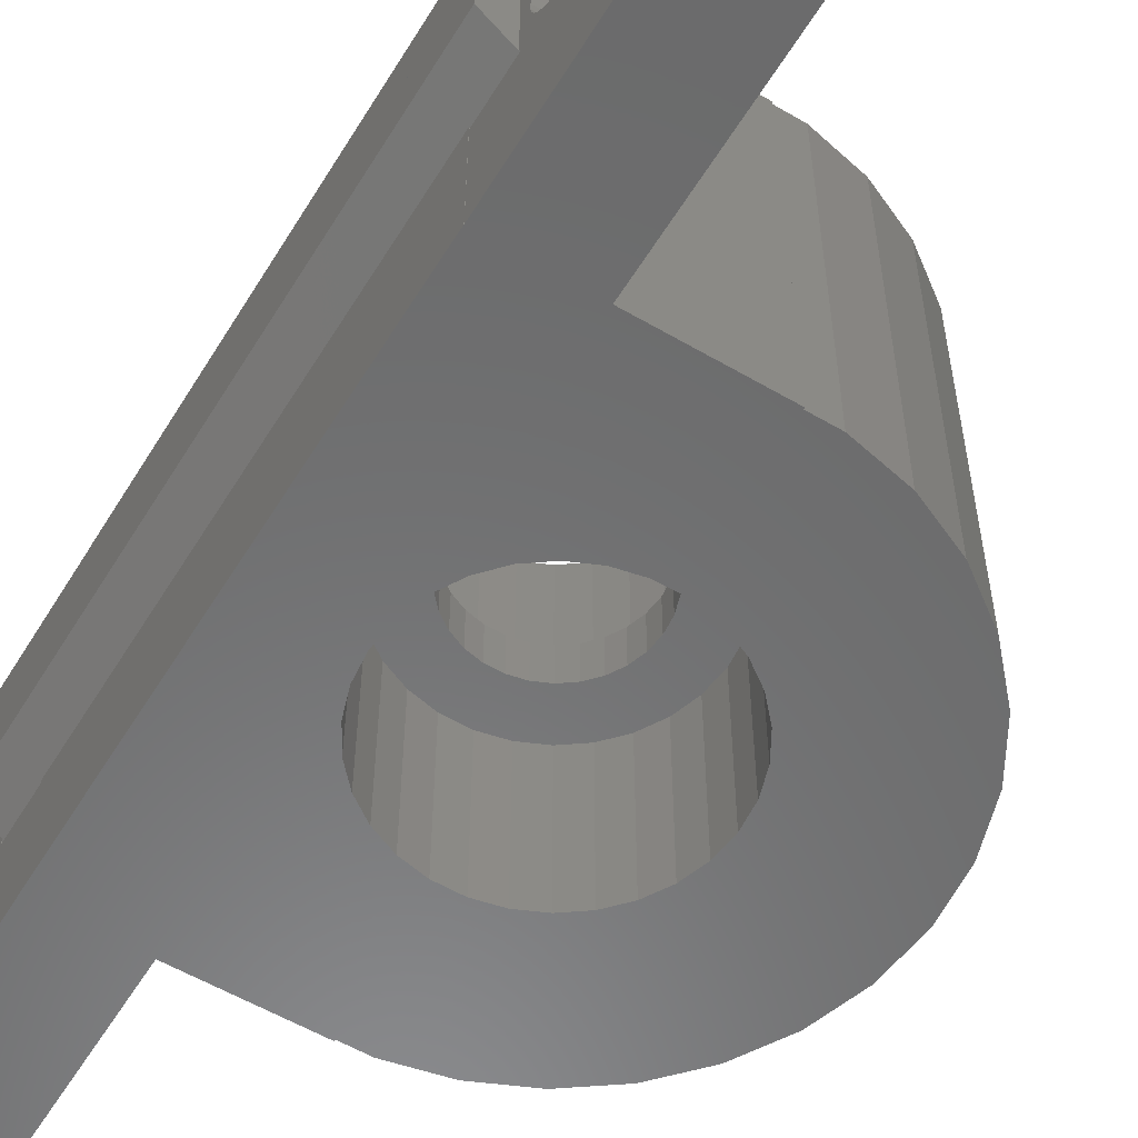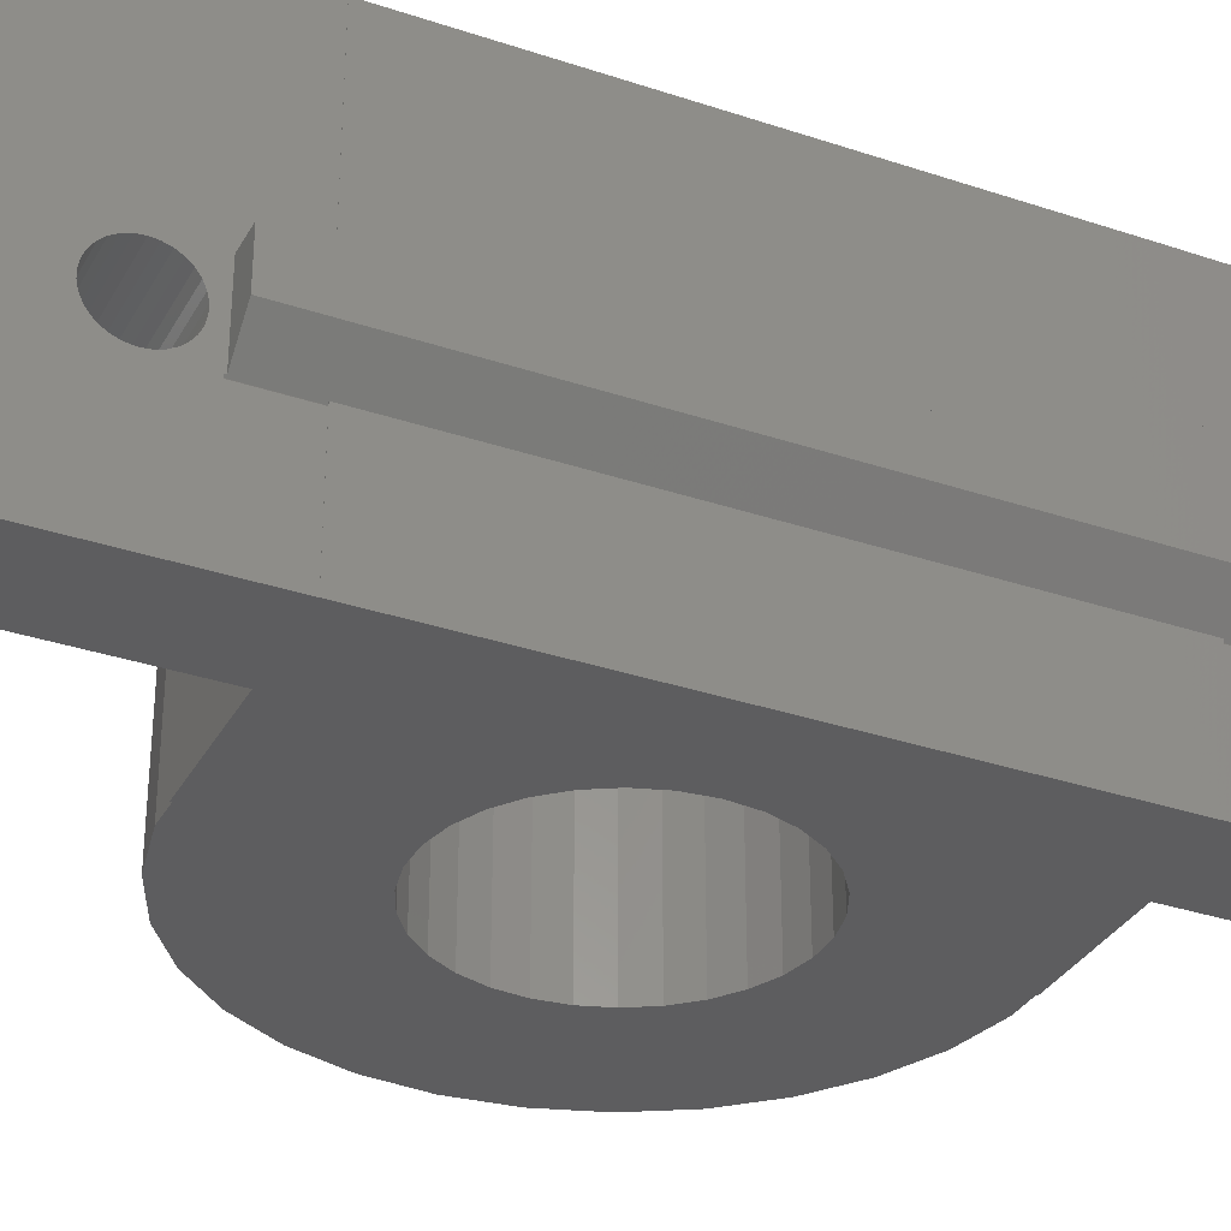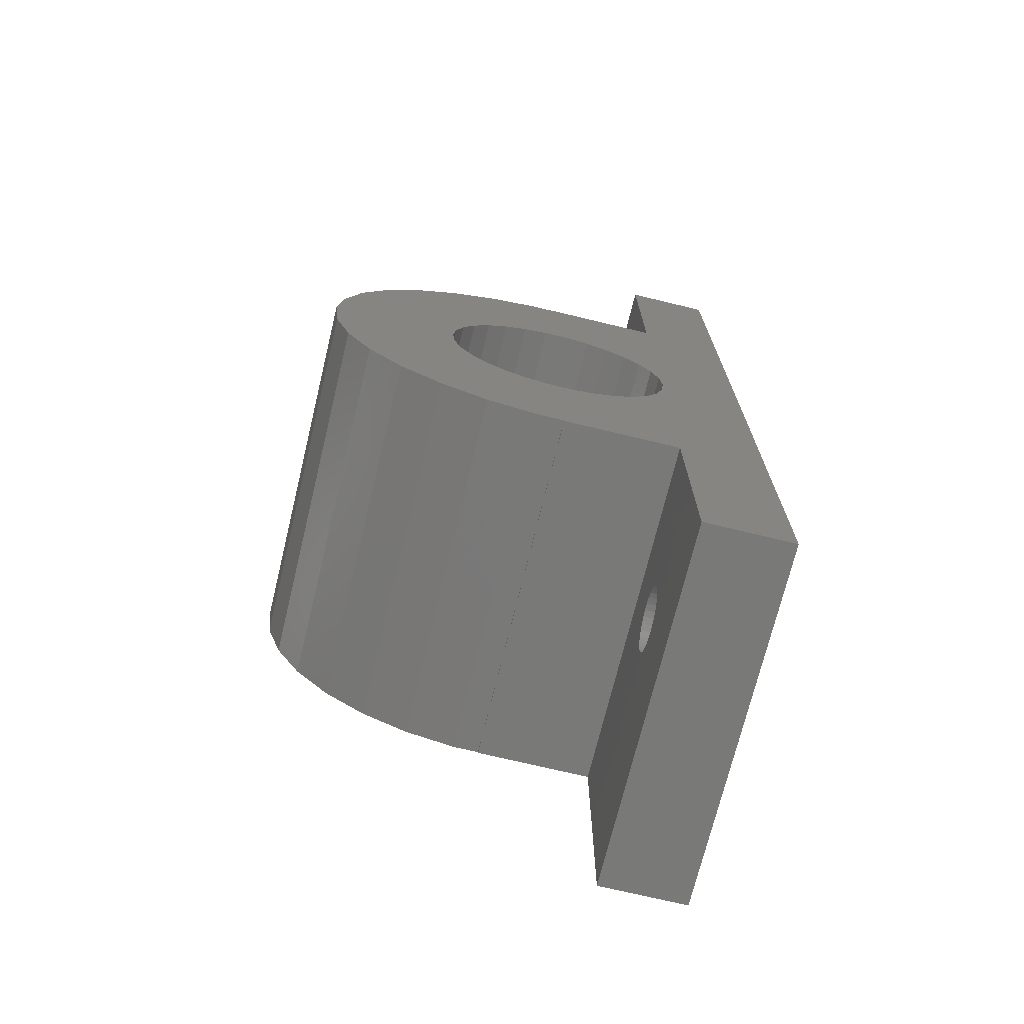
<metadata>
{"format":"stl","ext":"stl","renderer":"f3d","projection":"perspective","resolution":1024,"background":"white","views":[{"elev":-57.3,"azim":-31.3,"up":"+Z"},{"elev":-32.9,"azim":-114.9,"up":"+Z"},{"elev":-71.7,"azim":166.4,"up":"+Y"}]}
</metadata>
<code>
# stl→obj: 382 verts, 772 faces
v -1.9 12 9.5
v -1.9 12 12.5
v -1.9 53 9.5
v -1.9 53 12.5
v 0 12 7.6
v 0 12 12.5
v -0.01 49.5 7.61
v 0 53 7.6
v 0 53.1 7.6
v 0.1 53.1 7.5
v -0.01 15.5 7.61
v 0.1 15.5 7.5
v 0.1 11.9 7.5
v 0.1 49.5 7.5
v 0 11.9 7.6
v 0 53 12.5
v -0.01 15.5 12.5
v 0 15.5 12.5
v 0 49.5 12.5
v -0.01 49.5 12.5
v 0 0 25
v 0 15.5 25
v 0 10.67 11.51
v 0 11.14 9.305
v 0 10.95 8.875
v 0 8.085 7.945
v 0 15.5 0
v 0 7.677 8.18
v 0 0 0
v 0 6.762 10.24
v 0 6.762 9.765
v 0 6.86 9.305
v 0 7.051 8.875
v 0 7.328 8.494
v 0 8.532 7.799
v 0 9 7.75
v 0 10.67 8.494
v 0 10.32 8.18
v 0 7.051 11.12
v 0 7.328 11.51
v 0 9.468 7.799
v 0 9.915 7.945
v 0 7.677 11.82
v 0 8.085 12.06
v 0 11.9 7.4
v 0 8.532 12.2
v 0 9 12.25
v 0 11.24 9.765
v 0 9.468 12.2
v 0 11.24 10.24
v 0 9.915 12.06
v 0 11.14 10.7
v 0 10.32 11.82
v 0 10.95 11.12
v 0 6.86 10.7
v 0 15.5 7.4
v -0.01 15.5 0
v -0.01 49.5 0
v 0 49.5 0
v 0 49.5 7.4
v 0 53.1 7.4
v 0 65 0
v 0 49.5 25
v 0 57.95 11.12
v 0 65 25
v 0 53.76 10.24
v 0 53.76 9.765
v 0 53.86 9.305
v 0 54.05 8.875
v 0 54.33 8.494
v 0 54.68 8.18
v 0 55.53 7.799
v 0 55.08 7.945
v 0 56 7.75
v 0 56.47 7.799
v 0 57.32 8.18
v 0 56.92 7.945
v 0 53.86 10.7
v 0 54.05 11.12
v 0 54.33 11.51
v 0 57.32 11.82
v 0 57.67 11.51
v 0 55.08 12.06
v 0 55.53 12.2
v 0 57.67 8.494
v 0 56 12.25
v 0 57.95 8.875
v 0 56.47 12.2
v 0 58.14 9.305
v 0 56.92 12.06
v 0 58.24 9.765
v 0 58.24 10.24
v 0 58.14 10.7
v 0 54.68 11.82
v -0.01 49.5 25
v -0.01 15.5 25
v 6 65 0
v 6 49.5 0
v 8.583 38.52 0
v 14 49.5 0
v 9.953 39.51 0
v 14 49.41 0
v 15.78 49.41 0
v 13.15 40.55 0
v 19.25 48.67 0
v 16.5 40.2 0
v 22.5 47.22 0
v 18.05 39.51 0
v 25.38 45.13 0
v 20.55 37.26 0
v 27.75 42.49 0
v 21.92 34.18 0
v 29.53 39.41 0
v 22.09 32.5 0
v 30.63 36.03 0
v 20.55 27.74 0
v 31 32.5 0
v 30.63 28.97 0
v 29.53 25.59 0
v 27.75 22.51 0
v 25.38 19.87 0
v 22.5 17.78 0
v 19.25 16.33 0
v 14 15.59 0
v 15.78 15.59 0
v 6.605 29.21 0
v 6.082 30.82 0
v 6 15.5 0
v 6 0 0
v 14 15.5 0
v 5.905 32.5 0
v 11.5 40.2 0
v 8.583 26.48 0
v 7.451 27.74 0
v 19.42 38.52 0
v 9.953 25.49 0
v 11.5 24.8 0
v 14.85 24.45 0
v 13.15 24.45 0
v 19.42 26.48 0
v 18.05 25.49 0
v 16.5 24.8 0
v 21.4 29.21 0
v 21.92 30.82 0
v 21.4 35.79 0
v 14.85 40.55 0
v 7.451 37.26 0
v 6.605 35.79 0
v 6.082 34.18 0
v 6 0 25
v 6 15.5 25
v 8.583 38.52 25
v 9.953 39.51 25
v 11.5 40.2 25
v 11.5 24.8 25
v 9.953 25.49 25
v 15.78 15.59 25
v 7.451 37.26 25
v 13.15 40.55 25
v 14.85 40.55 25
v 18.05 39.51 25
v 19.42 38.52 25
v 31 32.5 25
v 30.63 36.03 25
v 29.53 39.41 25
v 27.75 42.49 25
v 25.38 45.13 25
v 22.5 47.22 25
v 19.25 48.67 25
v 14 49.41 25
v 15.78 49.41 25
v 6 65 25
v 14 15.5 25
v 14 15.59 25
v 6 49.5 25
v 6.082 30.82 25
v 5.905 32.5 25
v 6.082 34.18 25
v 8.583 26.48 25
v 7.451 27.74 25
v 13.15 24.45 25
v 21.92 34.18 25
v 22.09 32.5 25
v 30.63 28.97 25
v 16.5 40.2 25
v 20.55 37.26 25
v 18.05 25.49 25
v 16.5 24.8 25
v 22.5 17.78 25
v 21.4 35.79 25
v 21.92 30.82 25
v 29.53 25.59 25
v 21.4 29.21 25
v 20.55 27.74 25
v 27.75 22.51 25
v 19.42 26.48 25
v 25.38 19.87 25
v 14.85 24.45 25
v 19.25 16.33 25
v 6.605 35.79 25
v 6.605 29.21 25
v 14 49.5 25
v 6 6.86 10.7
v 6 6.762 10.24
v 6 6.762 9.765
v 6 7.051 11.12
v 6 7.328 11.51
v 6 7.677 11.82
v 6 8.085 12.06
v 6 8.532 12.2
v 6 9 12.25
v 6 9.468 12.2
v 6 9.915 12.06
v 6 10.32 11.82
v 6 10.67 11.51
v 6 10.95 11.12
v 6 11.14 10.7
v 6 11.24 10.24
v 6 11.24 9.765
v 6 11.14 9.305
v 6 10.95 8.875
v 6 10.67 8.494
v 6 10.32 8.18
v 6 9.915 7.945
v 6 9.468 7.799
v 6 9 7.75
v 6 8.532 7.799
v 6 8.085 7.945
v 6 7.677 8.18
v 6 7.328 8.494
v 6 7.051 8.875
v 6 6.86 9.305
v 6 53.86 10.7
v 6 53.76 10.24
v 6 53.76 9.765
v 6 54.05 11.12
v 6 54.33 11.51
v 6 54.68 11.82
v 6 55.08 12.06
v 6 55.53 12.2
v 6 56 12.25
v 6 56.47 12.2
v 6 56.92 12.06
v 6 57.32 11.82
v 6 57.67 11.51
v 6 57.95 11.12
v 6 58.14 10.7
v 6 58.24 10.24
v 6 58.24 9.765
v 6 58.14 9.305
v 6 57.95 8.875
v 6 57.67 8.494
v 6 57.32 8.18
v 6 56.92 7.945
v 6 56.47 7.799
v 6 56 7.75
v 6 55.53 7.799
v 6 55.08 7.945
v 6 54.68 8.18
v 6 54.33 8.494
v 6 54.05 8.875
v 6 53.86 9.305
v 6.082 34.18 11.19
v 5.905 32.5 11.19
v 6.082 30.82 11.19
v 6.605 35.79 11.19
v 7.451 37.26 11.19
v 8.583 38.52 11.19
v 9.953 39.51 11.19
v 11.5 40.2 11.19
v 13.15 40.55 11.19
v 14.85 40.55 11.19
v 16.5 40.2 11.19
v 18.05 39.51 11.19
v 19.42 38.52 11.19
v 20.55 37.26 11.19
v 21.4 35.79 11.19
v 21.92 34.18 11.19
v 22.09 32.5 11.19
v 21.92 30.82 11.19
v 21.4 29.21 11.19
v 20.55 27.74 11.19
v 19.42 26.48 11.19
v 18.05 25.49 11.19
v 16.5 24.8 11.19
v 14.85 24.45 11.19
v 13.15 24.45 11.19
v 11.5 24.8 11.19
v 9.953 25.49 11.19
v 8.583 26.48 11.19
v 7.451 27.74 11.19
v 6.605 29.21 11.19
v 6.082 30.82 14
v 5.905 32.5 14
v 6.605 29.21 14
v 7.451 27.74 14
v 8.583 26.48 14
v 9.953 25.49 14
v 11.5 24.8 14
v 13.15 24.45 14
v 14.85 24.45 14
v 16.5 24.8 14
v 18.05 25.49 14
v 19.42 26.48 14
v 20.55 27.74 14
v 21.4 29.21 14
v 21.92 30.82 14
v 22.09 32.5 14
v 21.92 34.18 14
v 21.4 35.79 14
v 20.55 37.26 14
v 19.42 38.52 14
v 18.05 39.51 14
v 16.5 40.2 14
v 14.85 40.55 14
v 13.15 40.55 14
v 11.5 40.2 14
v 9.953 39.51 14
v 8.583 38.52 14
v 7.451 37.26 14
v 6.605 35.79 14
v 6.082 34.18 14
v 12.45 37.26 11.19
v 14.52 37.47 11.19
v 16.5 36.83 11.19
v 17.35 36.22 11.19
v 18.57 34.53 11.19
v 18.89 33.54 11.19
v 18.89 31.46 11.19
v 18.57 30.47 11.19
v 18.05 29.56 11.19
v 16.5 28.17 11.19
v 15.55 27.74 11.19
v 13.48 27.53 11.19
v 11.5 28.17 11.19
v 10.65 28.78 11.19
v 9.432 30.47 11.19
v 9.109 31.46 11.19
v 9.955 29.56 11.19
v 12.45 27.74 11.19
v 14.52 27.53 11.19
v 17.35 28.78 11.19
v 9 32.5 11.19
v 9.109 33.54 11.19
v 19 32.5 11.19
v 18.05 35.44 11.19
v 15.55 37.26 11.19
v 13.48 37.47 11.19
v 11.5 36.83 11.19
v 10.65 36.22 11.19
v 9.955 35.44 11.19
v 9.432 34.53 11.19
v 11.5 28.17 14
v 13.48 27.53 14
v 12.45 27.74 14
v 15.55 27.74 14
v 14.52 27.53 14
v 17.35 28.78 14
v 16.5 28.17 14
v 18.05 29.56 14
v 18.89 31.46 14
v 18.57 30.47 14
v 19 32.5 14
v 17.35 36.22 14
v 18.05 35.44 14
v 10.65 36.22 14
v 11.5 36.83 14
v 14.52 37.47 14
v 15.55 37.26 14
v 18.57 34.53 14
v 9.955 29.56 14
v 9.432 30.47 14
v 9.432 34.53 14
v 9.955 35.44 14
v 16.5 36.83 14
v 12.45 37.26 14
v 13.48 37.47 14
v 9.109 33.54 14
v 18.89 33.54 14
v 9 32.5 14
v 10.65 28.78 14
v 9.109 31.46 14
f 1 2 3
f 3 2 4
f 2 1 5
f 6 2 5
f 1 3 5
f 7 3 8
f 8 9 10
f 11 3 7
f 12 5 11
f 5 3 11
f 5 12 13
f 7 8 10
f 7 10 14
f 5 13 15
f 3 4 8
f 8 4 16
f 4 2 6
f 17 4 6
f 18 17 6
f 19 4 20
f 16 4 19
f 17 20 4
f 18 21 22
f 6 21 18
f 23 21 6
f 24 15 25
f 26 27 28
f 29 21 30
f 29 30 31
f 29 31 32
f 29 32 33
f 29 33 34
f 29 34 27
f 34 28 27
f 35 27 26
f 36 27 35
f 37 27 38
f 39 21 40
f 36 41 27
f 41 42 27
f 40 21 43
f 42 38 27
f 43 21 44
f 27 37 45
f 24 5 15
f 45 25 15
f 46 21 47
f 5 24 6
f 24 48 6
f 47 21 49
f 48 50 6
f 49 21 51
f 50 52 6
f 51 21 53
f 52 54 6
f 54 23 6
f 53 21 23
f 44 21 46
f 25 45 37
f 55 21 39
f 30 21 55
f 56 27 45
f 13 45 15
f 45 13 56
f 56 13 12
f 11 57 27
f 12 11 56
f 56 11 27
f 7 58 11
f 11 58 57
f 58 7 59
f 60 7 14
f 59 7 60
f 60 14 61
f 61 14 10
f 9 61 10
f 59 60 62
f 62 60 61
f 62 61 9
f 9 8 16
f 16 19 63
f 64 63 62
f 62 63 65
f 9 16 66
f 9 66 67
f 9 67 68
f 9 68 69
f 9 69 70
f 9 70 71
f 9 71 62
f 72 62 73
f 74 62 72
f 75 62 74
f 76 62 77
f 78 16 79
f 75 77 62
f 79 16 80
f 81 63 82
f 83 63 84
f 76 85 62
f 84 63 86
f 85 87 62
f 86 63 88
f 87 89 62
f 88 63 90
f 89 91 62
f 91 92 62
f 90 63 81
f 92 93 62
f 82 63 64
f 93 64 62
f 16 63 83
f 16 83 94
f 16 94 80
f 66 16 78
f 73 62 71
f 20 95 19
f 19 95 63
f 95 20 96
f 96 20 17
f 96 17 18
f 22 96 18
f 57 58 27
f 27 58 59
f 59 62 97
f 59 97 27
f 27 97 98
f 99 98 100
f 101 102 103
f 104 103 105
f 106 105 107
f 108 107 109
f 110 109 111
f 112 111 113
f 114 113 115
f 116 115 117
f 27 117 118
f 27 118 119
f 27 119 120
f 27 120 121
f 27 121 122
f 27 122 123
f 124 123 125
f 27 123 124
f 126 27 127
f 128 27 124
f 128 129 27
f 130 128 124
f 27 98 131
f 27 131 127
f 101 103 132
f 133 27 134
f 108 109 135
f 136 27 133
f 137 27 136
f 138 27 139
f 27 137 139
f 140 117 141
f 27 138 142
f 27 142 141
f 27 141 117
f 116 117 140
f 143 115 116
f 144 115 143
f 114 115 144
f 112 113 114
f 145 111 112
f 135 109 110
f 106 107 108
f 146 105 106
f 104 105 146
f 132 103 104
f 134 27 126
f 110 111 145
f 147 98 99
f 148 98 147
f 149 98 148
f 131 98 149
f 27 129 29
f 99 100 102
f 99 102 101
f 95 96 22
f 150 95 22
f 21 150 22
f 150 151 95
f 152 153 95
f 153 154 95
f 155 156 157
f 158 152 95
f 159 160 95
f 161 162 163
f 161 163 95
f 163 164 95
f 164 165 95
f 165 166 95
f 166 167 95
f 167 168 95
f 168 169 95
f 169 170 95
f 169 171 170
f 65 63 172
f 156 173 174
f 175 172 63
f 151 176 95
f 176 177 95
f 177 178 95
f 179 180 173
f 181 155 157
f 182 183 184
f 154 159 95
f 160 185 95
f 185 161 95
f 162 186 163
f 184 163 186
f 187 188 189
f 184 186 190
f 183 191 192
f 193 194 195
f 192 184 183
f 190 182 184
f 195 192 191
f 195 191 193
f 196 187 197
f 197 195 194
f 194 196 197
f 198 181 199
f 189 197 187
f 199 189 188
f 156 179 173
f 199 188 198
f 157 199 181
f 200 158 95
f 174 157 156
f 151 173 180
f 151 201 176
f 151 180 201
f 170 63 95
f 170 175 63
f 170 202 175
f 178 200 95
f 21 29 129
f 150 21 129
f 203 204 55
f 55 204 30
f 204 205 30
f 30 205 31
f 206 203 39
f 39 203 55
f 207 206 40
f 40 206 39
f 208 207 43
f 43 207 40
f 209 208 44
f 44 208 43
f 210 209 46
f 46 209 44
f 211 210 47
f 47 210 46
f 212 211 49
f 49 211 47
f 213 212 51
f 51 212 49
f 214 213 53
f 53 213 51
f 215 214 23
f 23 214 53
f 54 216 215
f 23 54 215
f 52 217 216
f 54 52 216
f 50 218 217
f 52 50 217
f 219 218 50
f 48 219 50
f 220 219 48
f 24 220 48
f 221 220 24
f 25 221 24
f 222 221 25
f 37 222 25
f 223 222 37
f 38 223 37
f 224 223 38
f 42 224 38
f 225 224 42
f 41 225 42
f 226 225 41
f 36 226 41
f 227 226 36
f 35 227 36
f 228 227 35
f 26 228 35
f 229 228 26
f 28 229 26
f 230 229 28
f 34 230 28
f 230 34 231
f 231 34 33
f 231 33 232
f 232 33 32
f 232 32 205
f 205 32 31
f 62 65 97
f 97 65 172
f 233 234 78
f 78 234 66
f 234 235 66
f 66 235 67
f 236 233 79
f 79 233 78
f 237 236 80
f 80 236 79
f 238 237 94
f 94 237 80
f 239 238 83
f 83 238 94
f 240 239 84
f 84 239 83
f 241 240 86
f 86 240 84
f 242 241 88
f 88 241 86
f 243 242 90
f 90 242 88
f 244 243 81
f 81 243 90
f 245 244 82
f 82 244 81
f 64 246 245
f 82 64 245
f 93 247 246
f 64 93 246
f 92 248 247
f 93 92 247
f 249 248 92
f 91 249 92
f 250 249 91
f 89 250 91
f 251 250 89
f 87 251 89
f 252 251 87
f 85 252 87
f 253 252 85
f 76 253 85
f 254 253 76
f 77 254 76
f 255 254 77
f 75 255 77
f 256 255 75
f 74 256 75
f 257 256 74
f 72 257 74
f 258 257 72
f 73 258 72
f 259 258 73
f 71 259 73
f 260 259 71
f 70 260 71
f 260 70 261
f 261 70 69
f 261 69 262
f 262 69 68
f 262 68 235
f 235 68 67
f 228 129 128
f 150 129 205
f 227 228 128
f 150 205 204
f 226 227 128
f 150 204 203
f 225 226 128
f 150 203 206
f 150 206 207
f 150 207 208
f 223 224 128
f 151 150 209
f 224 225 128
f 151 209 210
f 151 210 211
f 221 222 128
f 151 211 212
f 220 221 128
f 151 212 213
f 222 223 128
f 151 213 214
f 151 214 215
f 218 219 128
f 151 215 216
f 151 217 128
f 151 216 217
f 217 218 128
f 219 220 128
f 229 129 228
f 230 129 229
f 231 129 230
f 232 129 231
f 205 129 232
f 208 209 150
f 151 128 130
f 173 151 130
f 173 130 124
f 174 173 124
f 174 124 125
f 157 174 125
f 157 125 123
f 199 157 123
f 199 123 122
f 189 199 122
f 189 122 121
f 197 189 121
f 197 121 120
f 195 197 120
f 195 120 119
f 192 195 119
f 192 119 118
f 184 192 118
f 184 118 117
f 163 184 117
f 117 115 164
f 163 117 164
f 115 113 165
f 164 115 165
f 113 111 166
f 165 113 166
f 111 109 167
f 166 111 167
f 107 168 109
f 109 168 167
f 105 169 107
f 107 169 168
f 103 171 105
f 105 171 169
f 102 170 103
f 103 170 171
f 170 102 100
f 202 170 100
f 98 175 100
f 100 175 202
f 256 98 97
f 172 175 97
f 175 98 235
f 175 235 234
f 175 234 233
f 254 255 97
f 175 233 236
f 253 254 97
f 175 236 237
f 255 256 97
f 175 237 238
f 175 238 239
f 251 252 97
f 175 239 240
f 250 251 97
f 175 240 241
f 252 253 97
f 175 241 242
f 175 242 243
f 248 249 97
f 175 243 244
f 247 248 97
f 175 244 245
f 175 246 97
f 175 245 246
f 257 98 256
f 258 98 257
f 259 98 258
f 260 98 259
f 261 98 260
f 262 98 261
f 235 98 262
f 246 247 97
f 249 250 97
f 149 263 264
f 131 149 264
f 264 265 127
f 131 264 127
f 148 266 263
f 149 148 263
f 147 267 266
f 148 147 266
f 99 268 267
f 147 99 267
f 101 269 268
f 99 101 268
f 132 270 269
f 101 132 269
f 104 271 270
f 132 104 270
f 146 272 271
f 104 146 271
f 106 273 272
f 146 106 272
f 108 274 273
f 106 108 273
f 135 275 274
f 108 135 274
f 276 275 110
f 110 275 135
f 277 276 145
f 145 276 110
f 278 277 112
f 112 277 145
f 279 278 114
f 114 278 112
f 279 114 280
f 280 114 144
f 280 144 281
f 281 144 143
f 281 143 282
f 282 143 116
f 282 116 283
f 283 116 140
f 283 140 284
f 284 140 141
f 284 141 285
f 285 141 142
f 285 142 286
f 286 142 138
f 286 138 287
f 287 138 139
f 287 139 288
f 288 139 137
f 288 137 289
f 289 137 136
f 289 136 290
f 290 136 133
f 291 290 133
f 134 291 133
f 292 291 134
f 126 292 134
f 265 292 126
f 127 265 126
f 177 176 293
f 294 177 293
f 176 201 295
f 293 176 295
f 201 180 296
f 295 201 296
f 180 179 297
f 296 180 297
f 156 298 179
f 179 298 297
f 155 299 156
f 156 299 298
f 181 300 155
f 155 300 299
f 198 301 181
f 181 301 300
f 188 302 198
f 198 302 301
f 187 303 188
f 188 303 302
f 196 304 187
f 187 304 303
f 194 305 196
f 196 305 304
f 193 306 194
f 194 306 305
f 191 307 193
f 193 307 306
f 183 308 191
f 191 308 307
f 183 182 308
f 308 182 309
f 182 190 309
f 309 190 310
f 190 186 310
f 310 186 311
f 186 162 311
f 311 162 312
f 312 162 161
f 313 312 161
f 313 161 185
f 314 313 185
f 314 185 160
f 315 314 160
f 315 160 159
f 316 315 159
f 316 159 154
f 317 316 154
f 317 154 153
f 318 317 153
f 318 153 152
f 319 318 152
f 319 152 158
f 320 319 158
f 320 158 200
f 321 320 200
f 321 200 178
f 322 321 178
f 322 178 177
f 294 322 177
f 266 267 263
f 263 267 268
f 263 268 269
f 263 269 270
f 263 270 271
f 263 271 272
f 263 272 273
f 323 273 274
f 324 274 275
f 325 275 276
f 326 276 277
f 327 277 278
f 328 278 279
f 329 279 280
f 330 280 281
f 331 281 282
f 332 282 283
f 333 283 284
f 334 284 285
f 335 285 286
f 336 286 287
f 263 287 288
f 263 288 289
f 263 289 290
f 263 290 291
f 263 291 292
f 263 292 265
f 263 265 264
f 337 263 338
f 339 263 337
f 335 286 336
f 263 339 287
f 339 336 287
f 340 285 335
f 334 285 340
f 341 284 334
f 333 284 341
f 342 282 332
f 343 263 344
f 330 281 331
f 329 280 330
f 345 279 329
f 328 279 345
f 327 278 328
f 346 277 327
f 326 277 346
f 325 276 326
f 347 275 325
f 324 275 347
f 348 274 324
f 323 274 348
f 349 273 323
f 350 263 349
f 263 273 349
f 351 263 350
f 352 263 351
f 344 263 352
f 338 263 343
f 331 282 342
f 332 283 333
f 293 295 296
f 298 293 297
f 297 293 296
f 299 293 298
f 300 293 299
f 301 293 300
f 302 293 301
f 353 293 302
f 354 355 303
f 356 357 304
f 358 359 305
f 360 358 306
f 361 362 307
f 363 361 308
f 364 365 311
f 366 367 315
f 368 369 313
f 317 293 316
f 318 293 317
f 319 293 318
f 320 293 319
f 321 293 320
f 322 293 321
f 294 293 322
f 365 370 310
f 371 372 293
f 373 374 293
f 369 375 312
f 376 377 314
f 316 293 374
f 316 366 315
f 316 374 366
f 315 367 314
f 367 376 314
f 314 377 313
f 377 368 313
f 313 369 312
f 378 373 293
f 312 375 311
f 375 364 311
f 311 365 310
f 370 379 309
f 310 370 309
f 380 378 293
f 309 379 308
f 379 363 308
f 308 361 307
f 307 362 306
f 362 360 306
f 306 358 305
f 305 359 304
f 359 356 304
f 304 357 303
f 357 354 303
f 303 355 302
f 355 353 302
f 381 371 293
f 353 381 293
f 372 382 293
f 382 380 293
f 380 382 338
f 343 380 338
f 382 372 337
f 338 382 337
f 344 378 380
f 343 344 380
f 352 373 378
f 344 352 378
f 351 374 373
f 352 351 373
f 350 366 374
f 351 350 374
f 349 367 366
f 350 349 366
f 323 376 367
f 349 323 367
f 348 377 376
f 323 348 376
f 324 368 377
f 348 324 377
f 347 369 368
f 324 347 368
f 325 375 369
f 347 325 369
f 326 364 375
f 325 326 375
f 365 364 346
f 346 364 326
f 370 365 327
f 327 365 346
f 379 370 328
f 328 370 327
f 363 379 345
f 345 379 328
f 363 345 361
f 361 345 329
f 361 329 362
f 362 329 330
f 362 330 360
f 360 330 331
f 360 331 358
f 358 331 342
f 358 342 359
f 359 342 332
f 359 332 356
f 356 332 333
f 356 333 357
f 357 333 341
f 357 341 354
f 354 341 334
f 354 334 355
f 355 334 340
f 355 340 353
f 353 340 335
f 353 335 381
f 381 335 336
f 371 381 336
f 339 371 336
f 372 371 339
f 337 372 339

</code>
